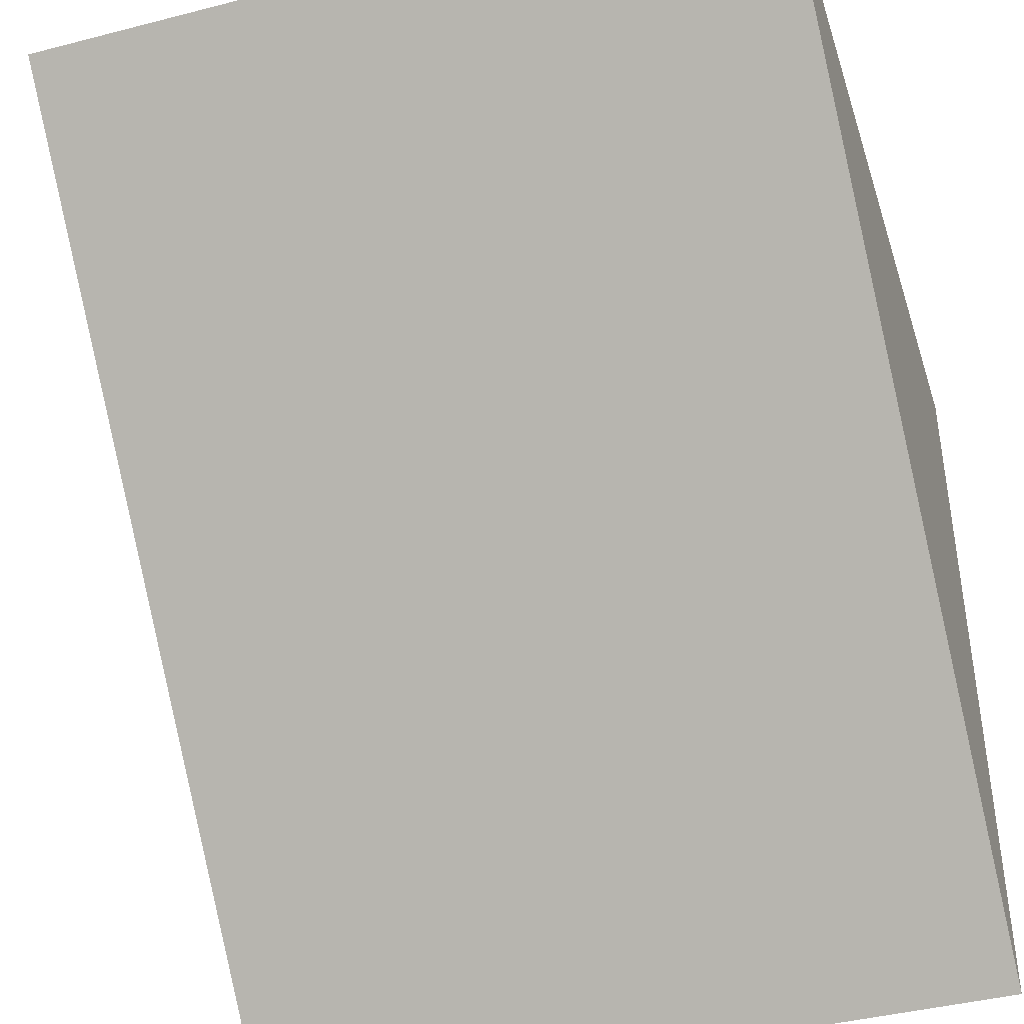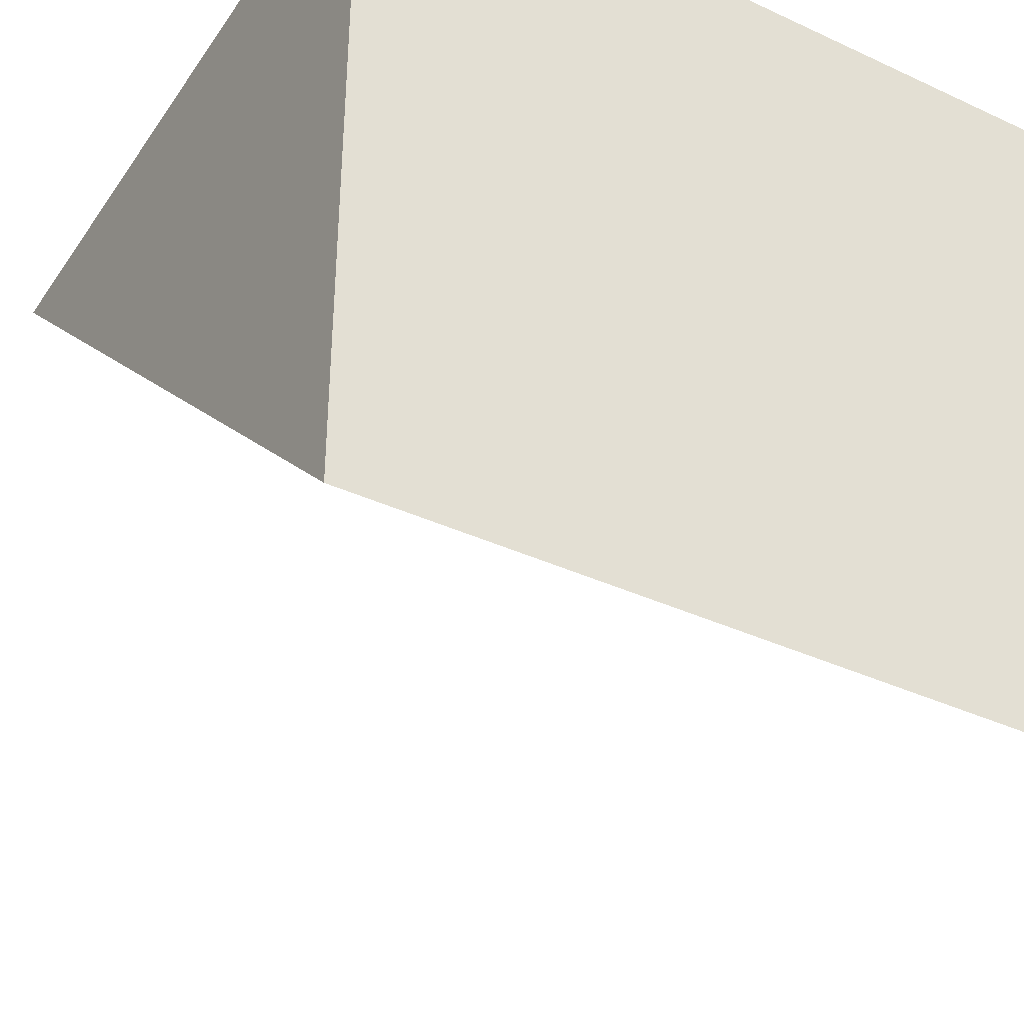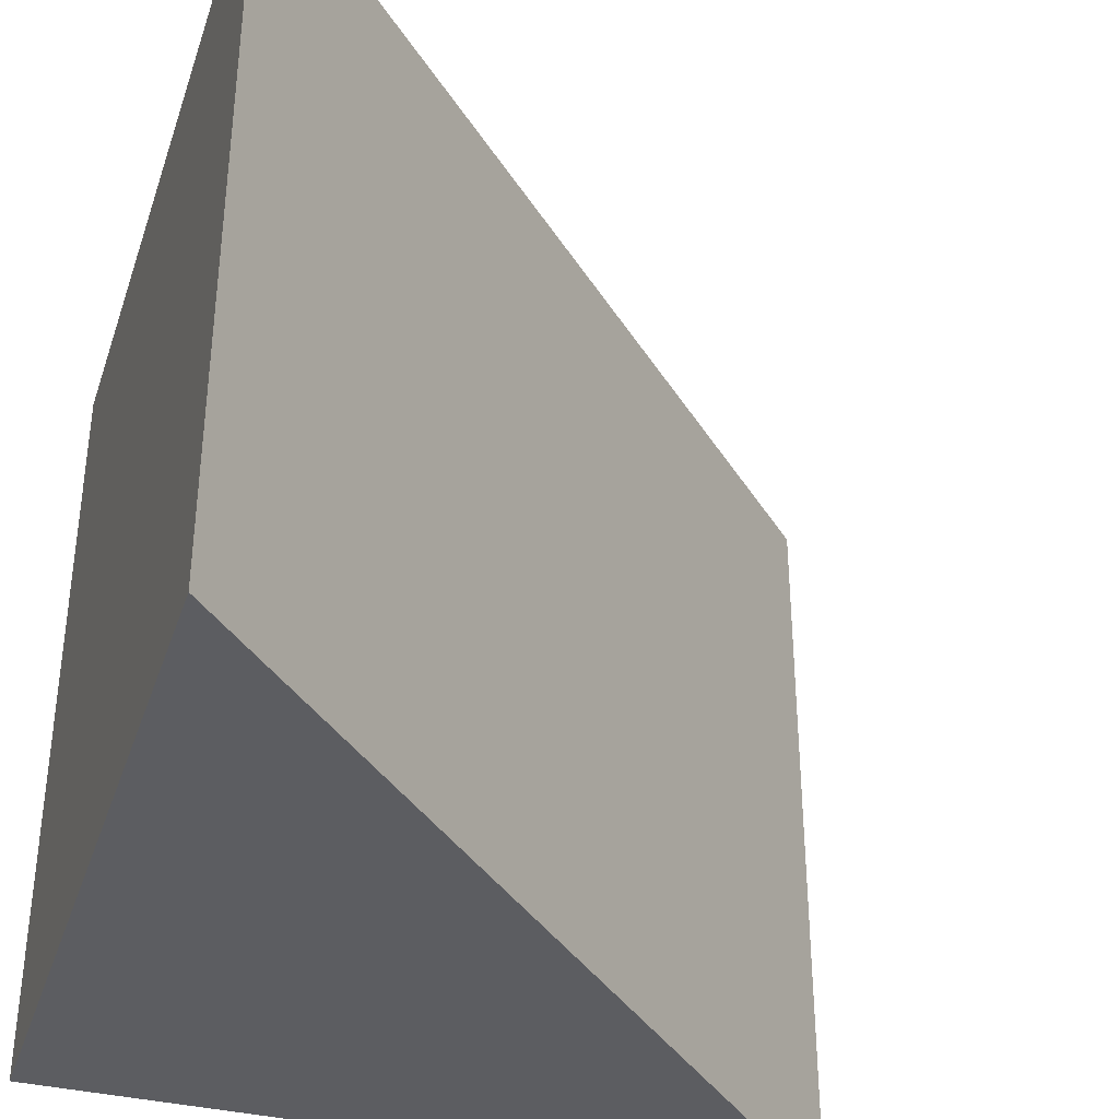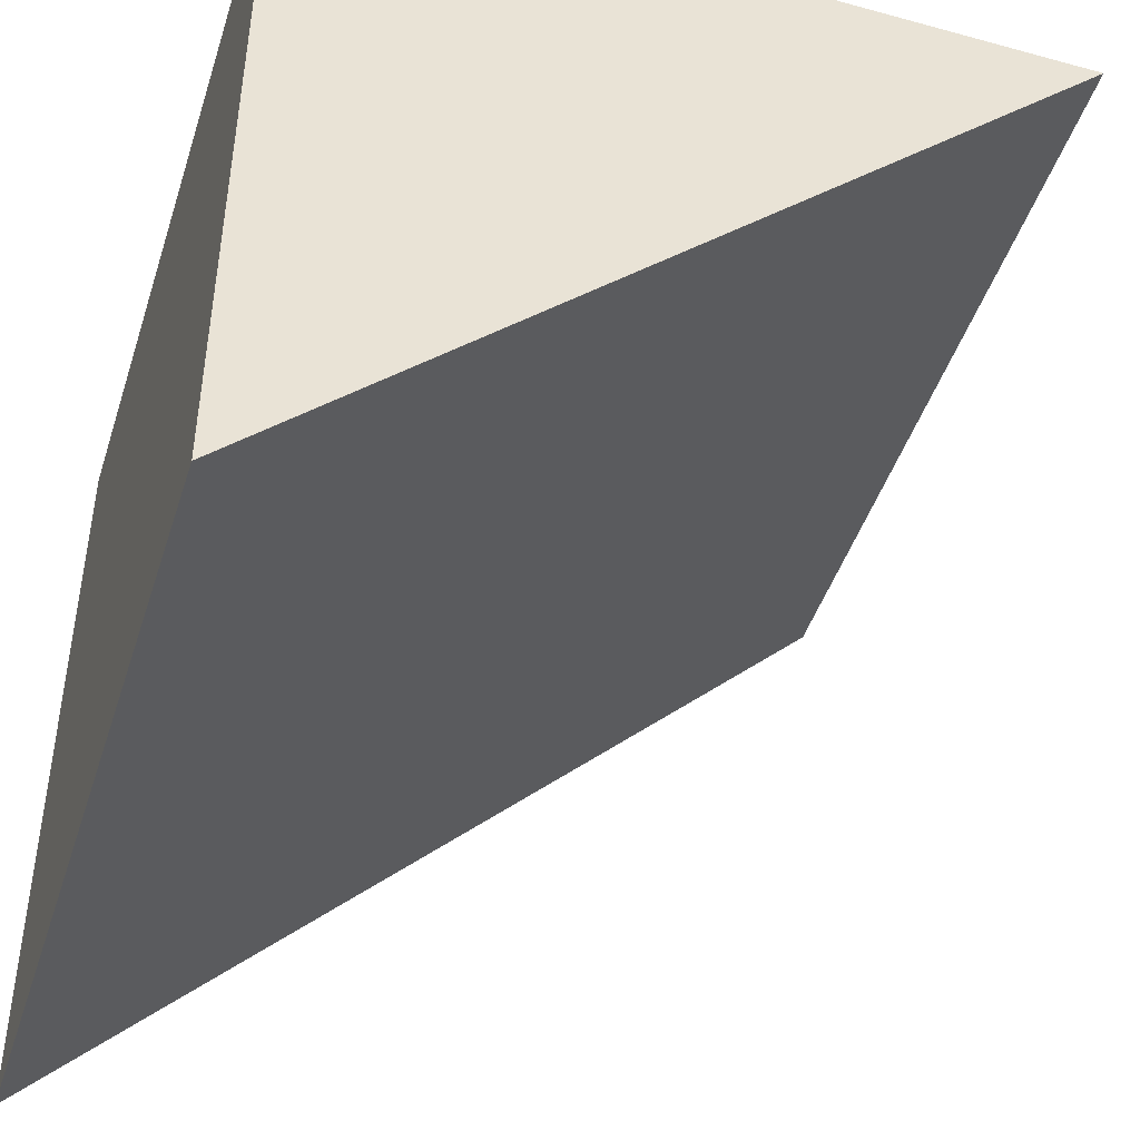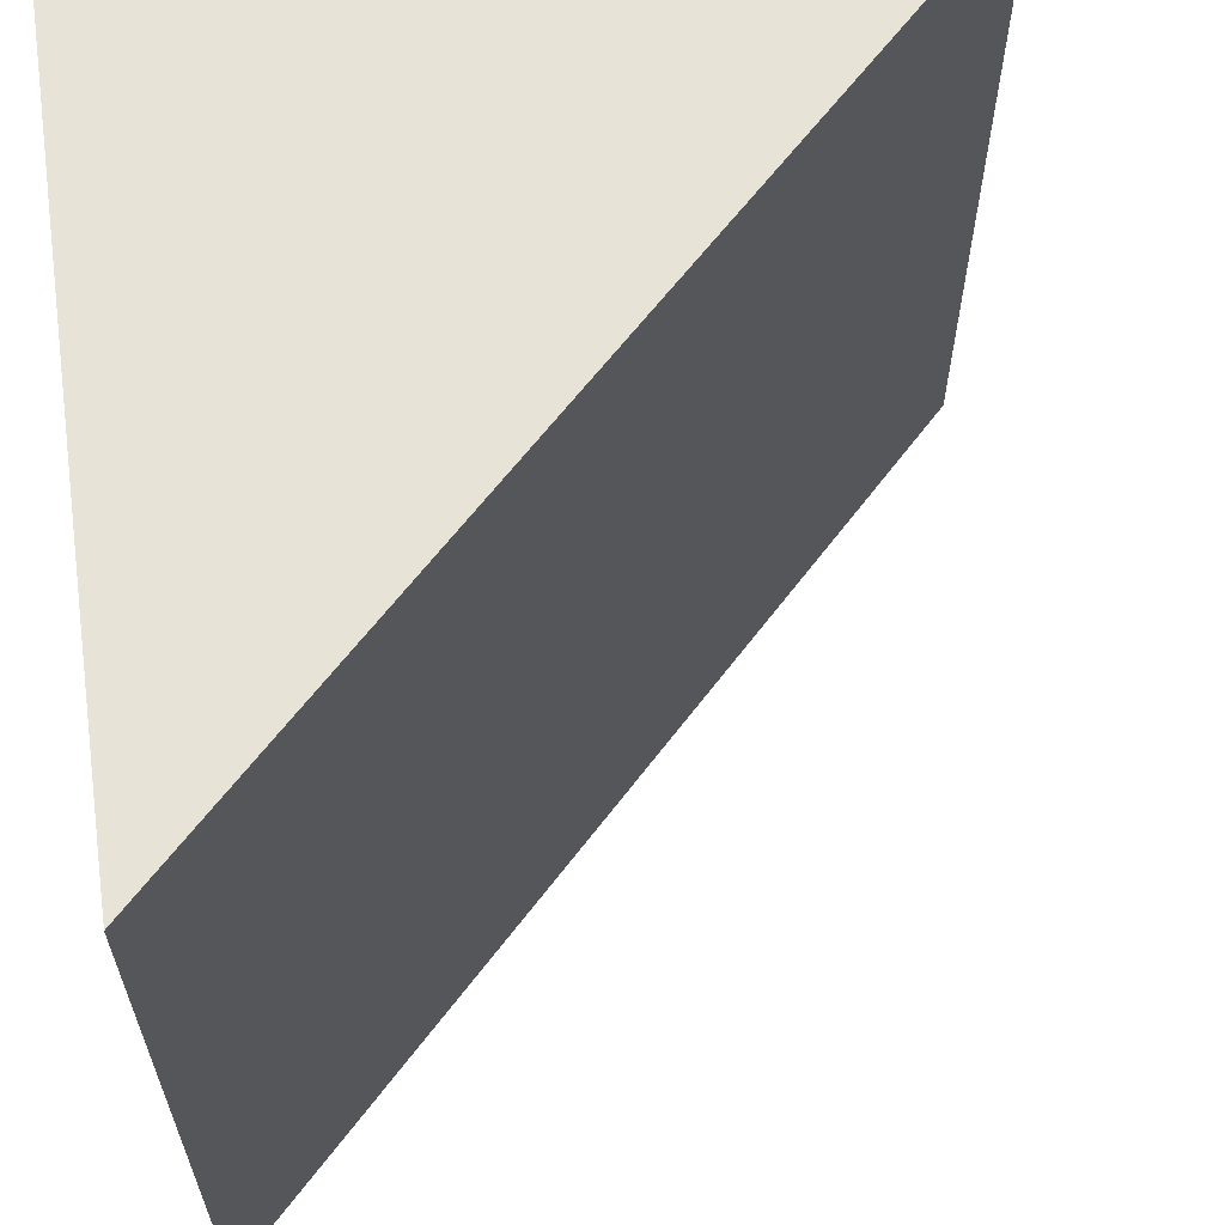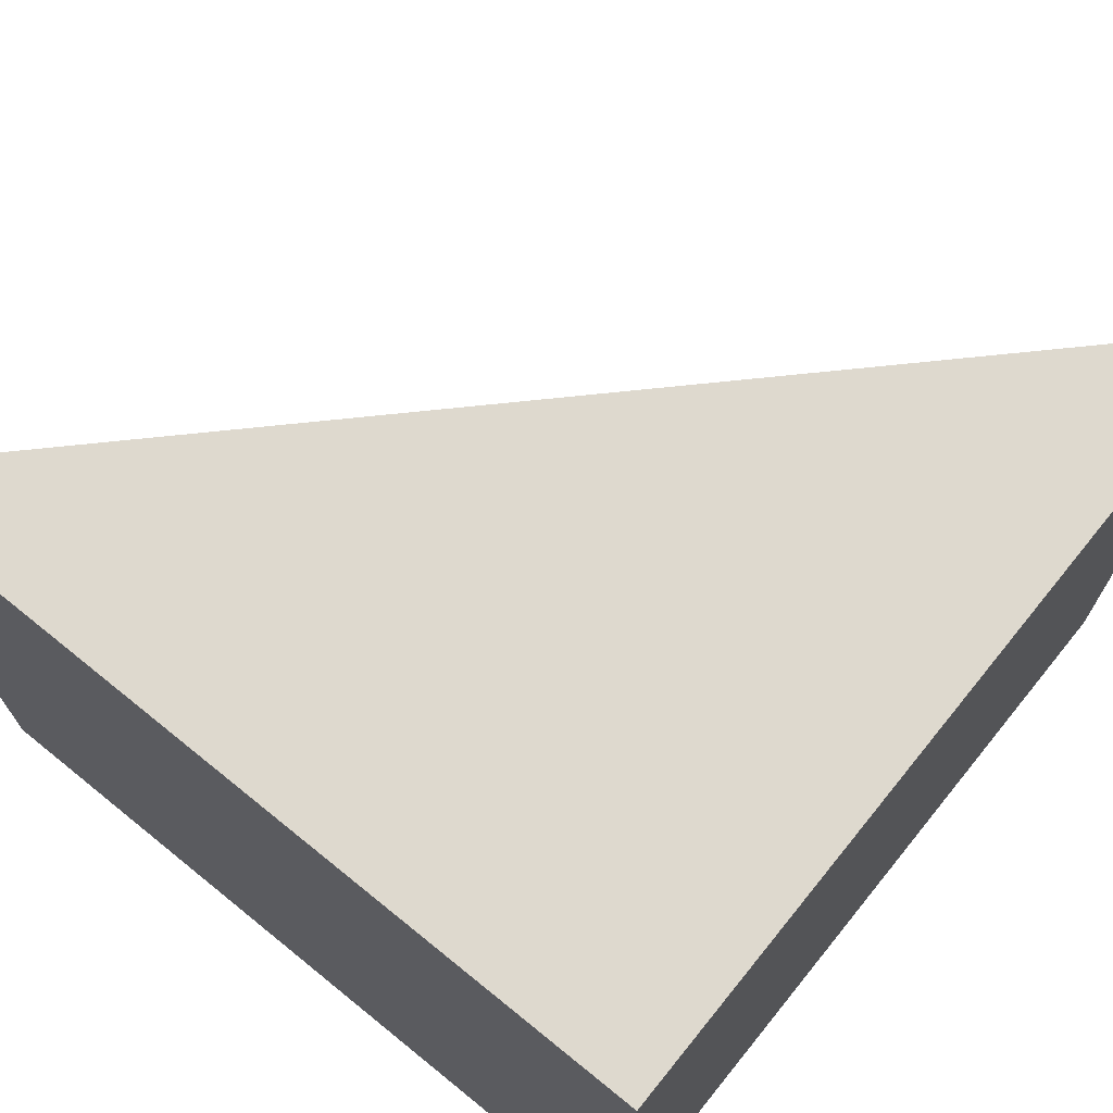
<metadata>
{"format":"obj","ext":"obj","renderer":"f3d","projection":"perspective","resolution":1024,"background":"white","views":[{"elev":-41.7,"azim":107.3,"up":"+Y"},{"elev":-38.0,"azim":-120.5,"up":"+Y"},{"elev":-36.5,"azim":-17.6,"up":"+Z"},{"elev":-45.3,"azim":-17.5,"up":"+Y"},{"elev":61.9,"azim":-8.3,"up":"+Z"},{"elev":71.6,"azim":-141.0,"up":"+Z"}]}
</metadata>
<code>
o Cube
v 0.5 0.5 -0.5
v -0.5 0.5 -0.5
v -0.5 -0.5 -0.5
v 0.5 0.5 0.5
v -0.5 0.5 0.5
v -0.5 -0.5 0.5
f 2 1 3
f 3 5 2
f 3 4 6
f 5 6 4
f 5 1 2
f 3 6 5
f 3 1 4
f 5 4 1

</code>
